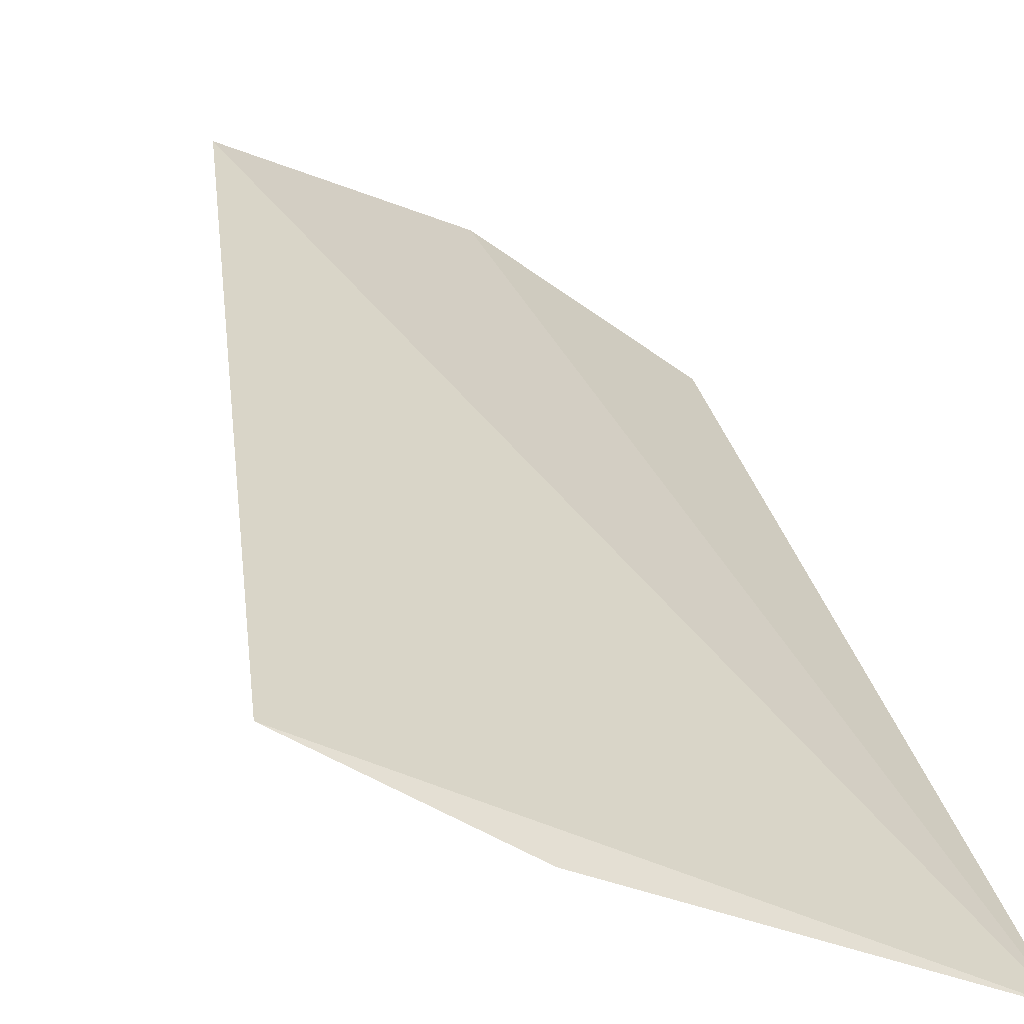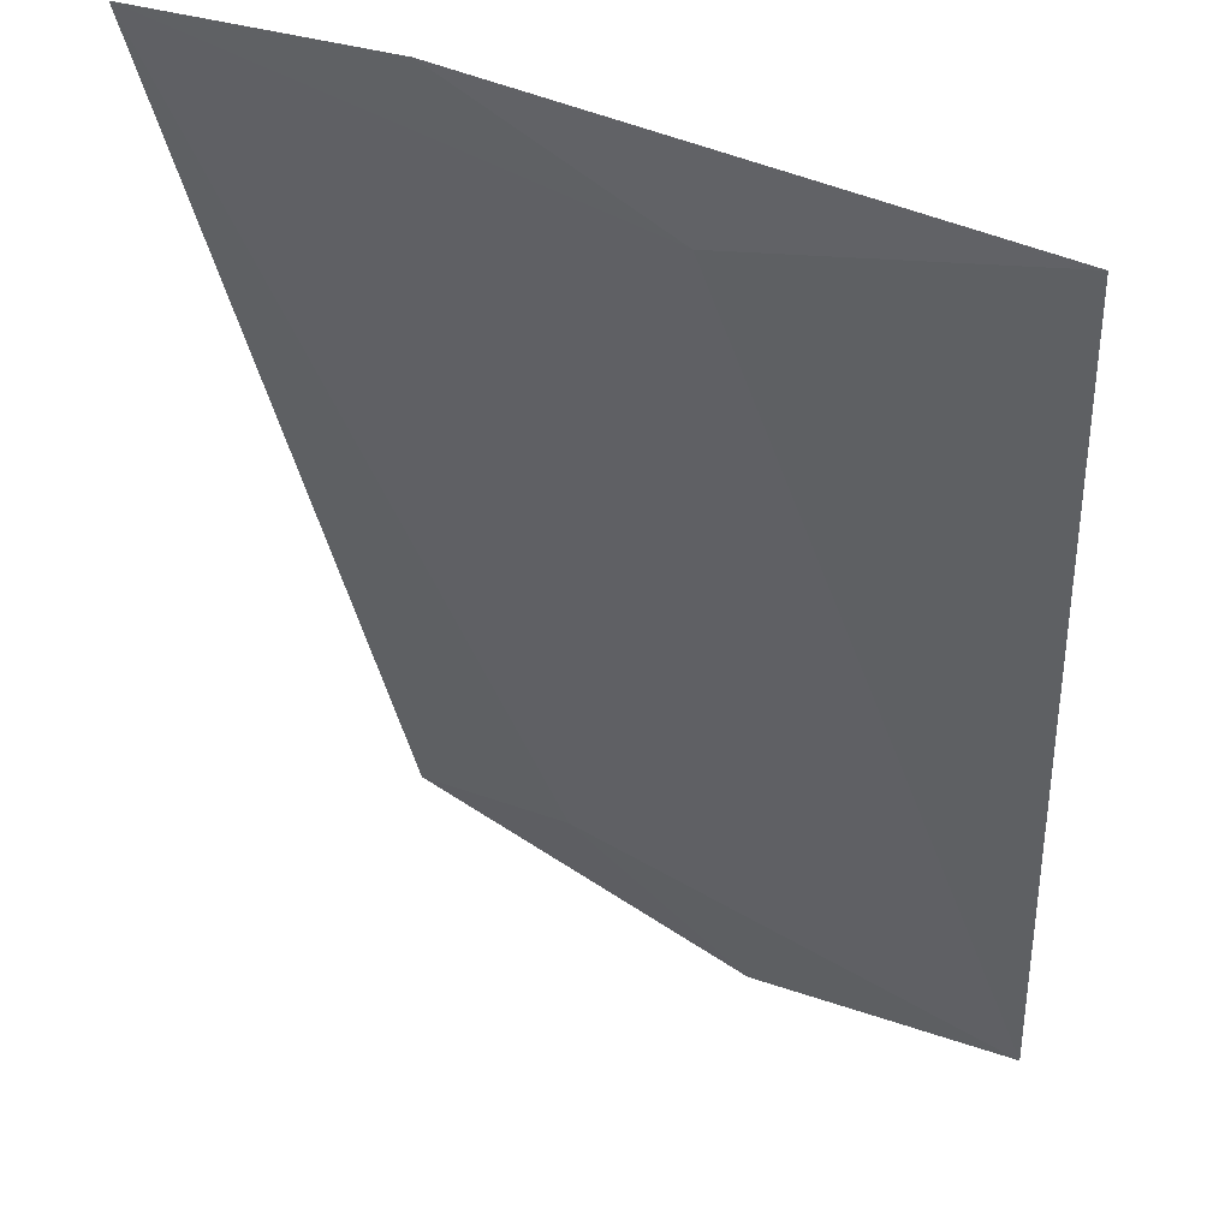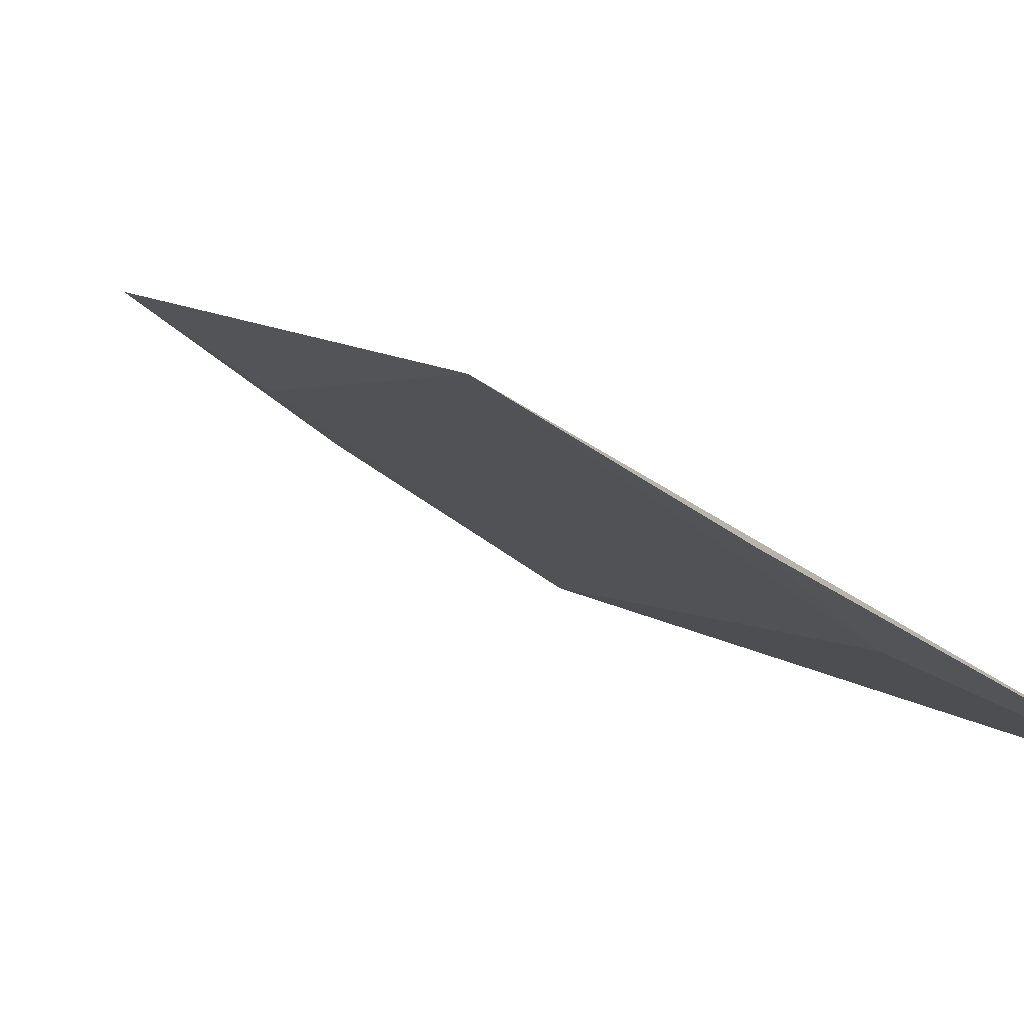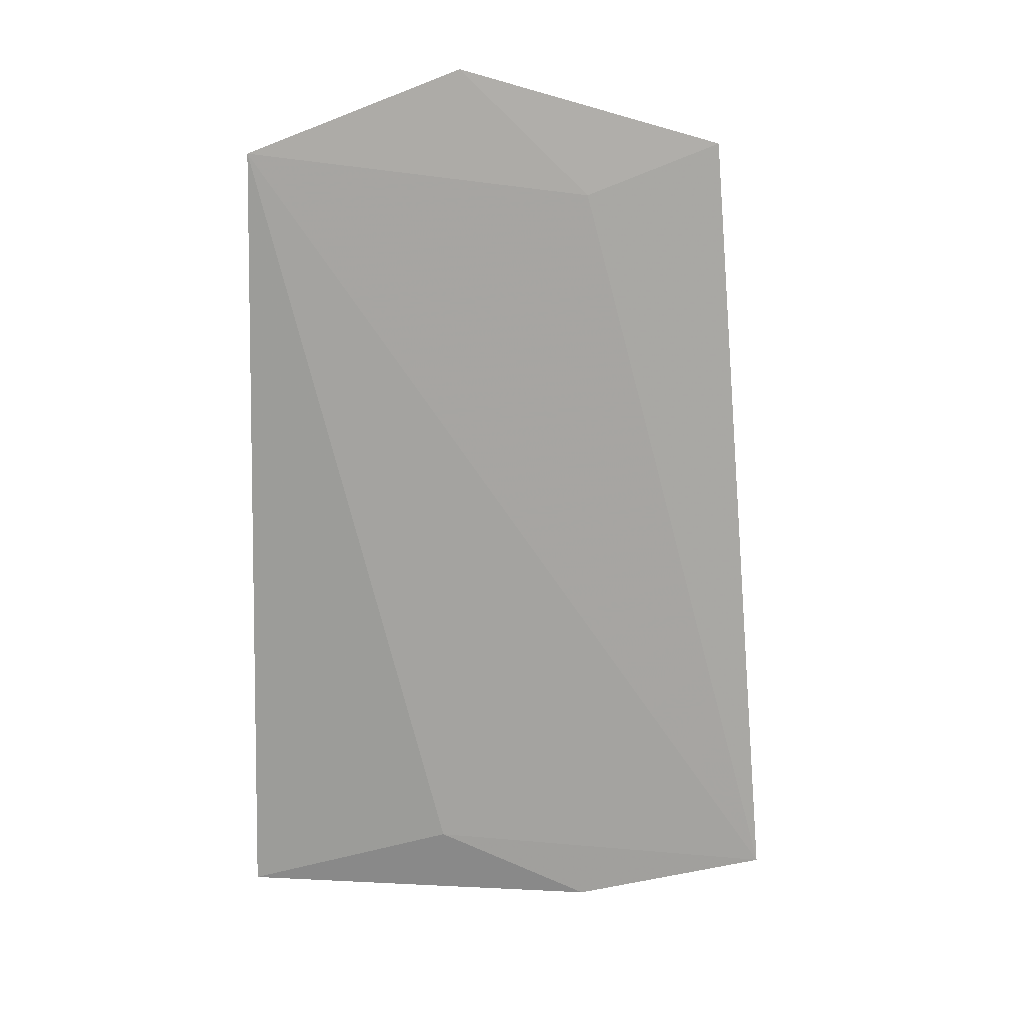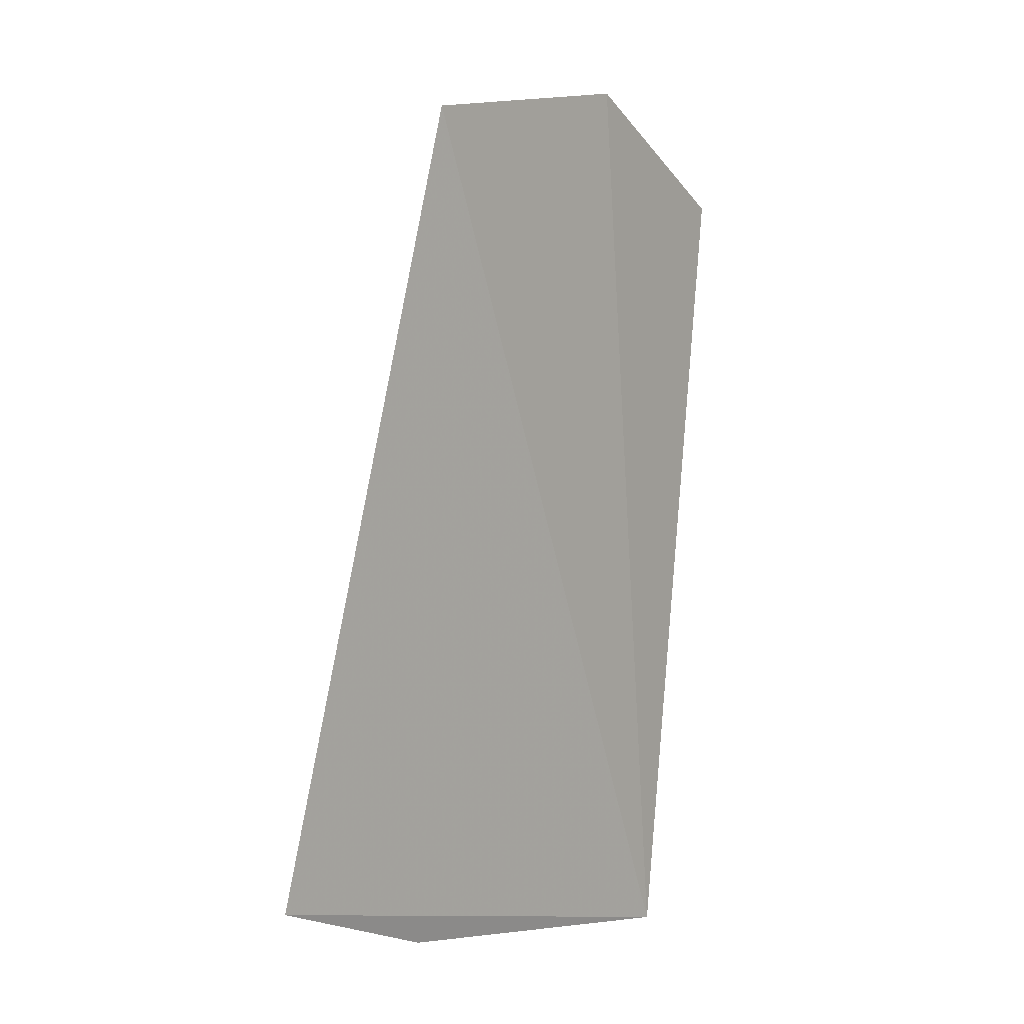
<metadata>
{"format":"obj","ext":"obj","renderer":"f3d","projection":"perspective","resolution":1024,"background":"white","views":[{"elev":25.5,"azim":-15.8,"up":"+Z"},{"elev":-40.6,"azim":0.4,"up":"+Z"},{"elev":1.2,"azim":-30.6,"up":"+Z"},{"elev":25.6,"azim":-149.2,"up":"+Y"},{"elev":-5.2,"azim":-21.4,"up":"+Y"}]}
</metadata>
<code>
v -0.05626 -0.2955 0.006849
v -0.05511 -0.2646 0.01049
v -0.06177 -0.2615 0.01521
v -0.0705 -0.2643 0.01988
v -0.07525 -0.2937 0.01666
v -0.06648 -0.2662 0.01686
v -0.0636 -0.2928 0.01034
v -0.06892 -0.2954 0.01291
f 1 2 3
f 1 3 4
f 5 1 4
f 6 3 2
f 6 4 3
f 6 5 4
f 6 2 5
f 7 5 2
f 7 2 1
f 8 7 1
f 8 1 5
f 8 5 7

</code>
